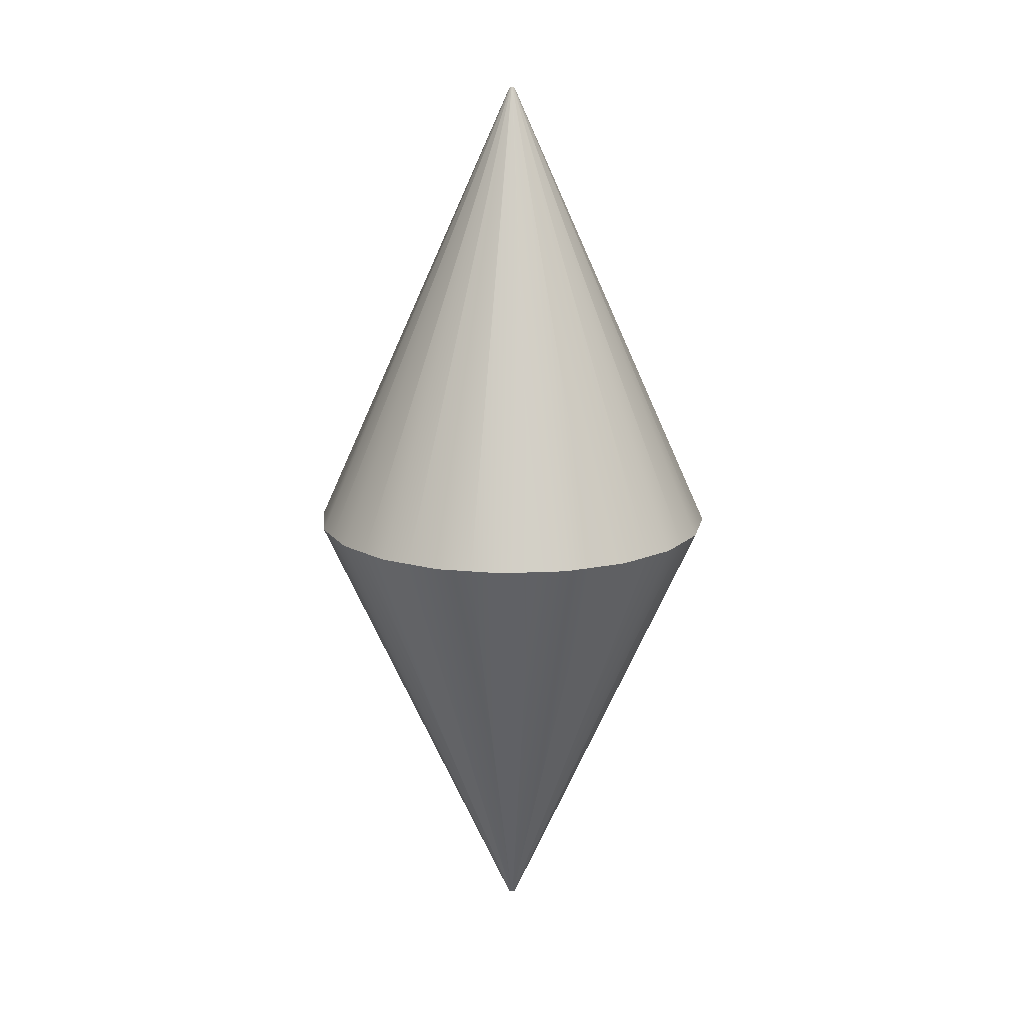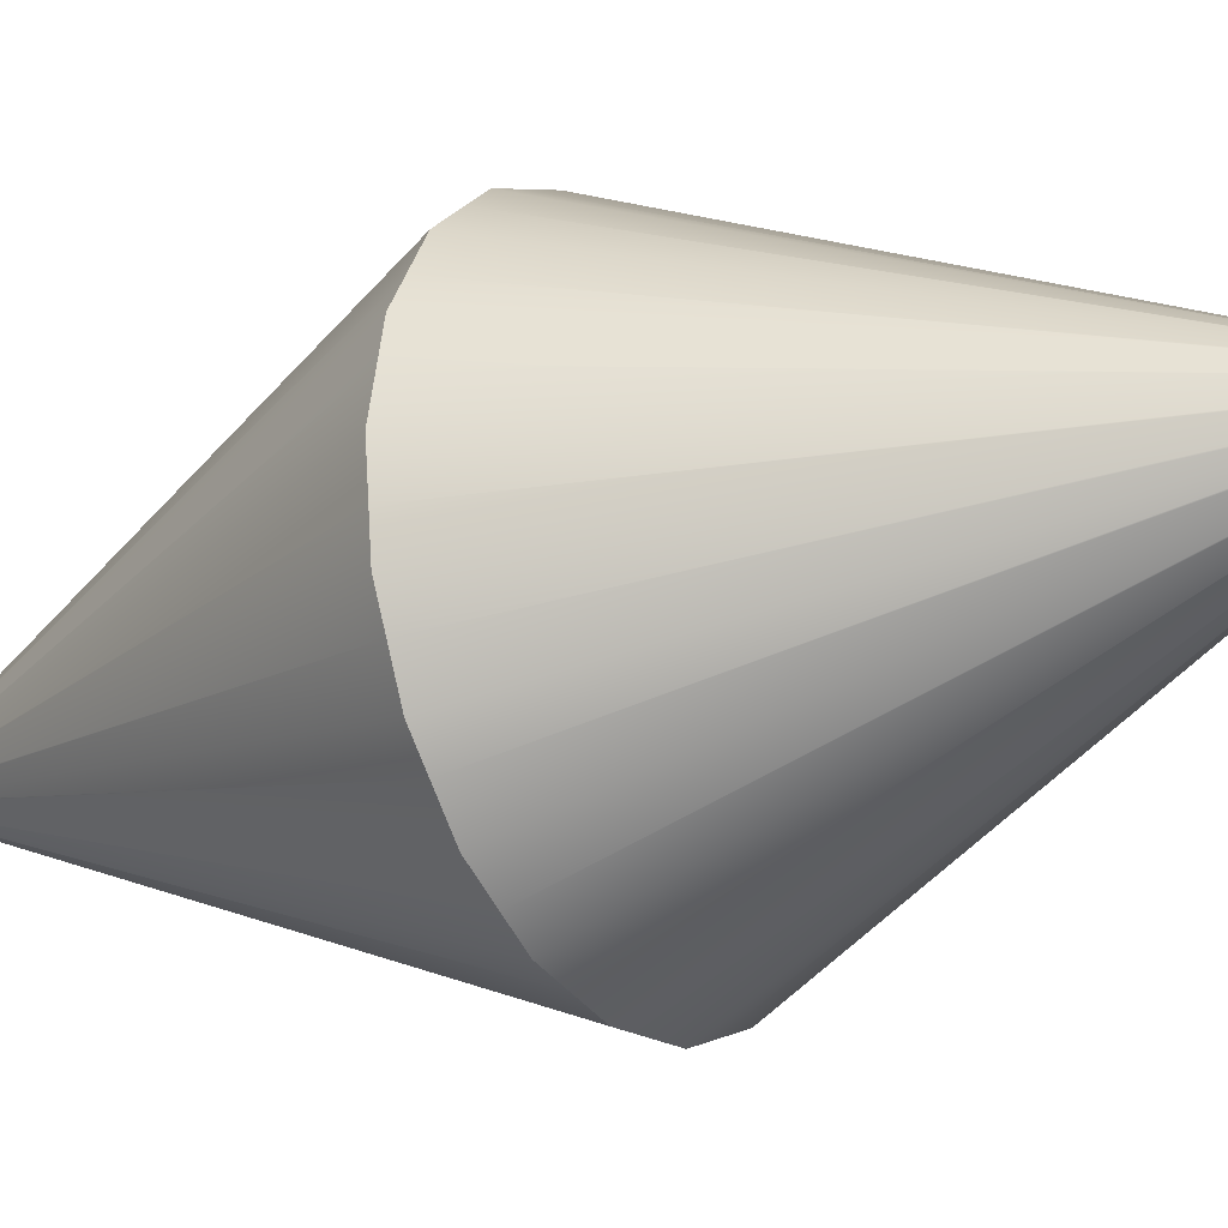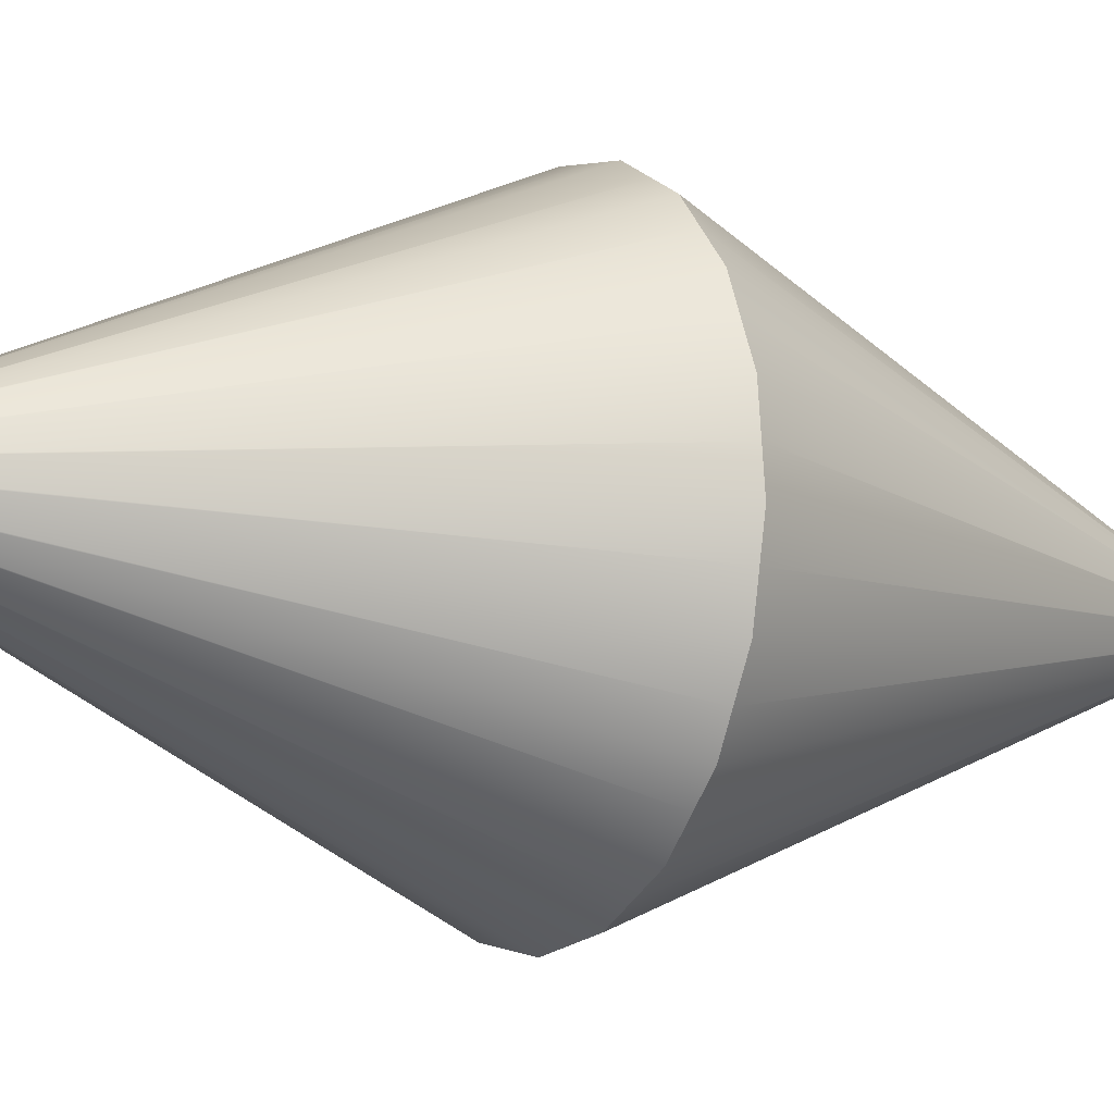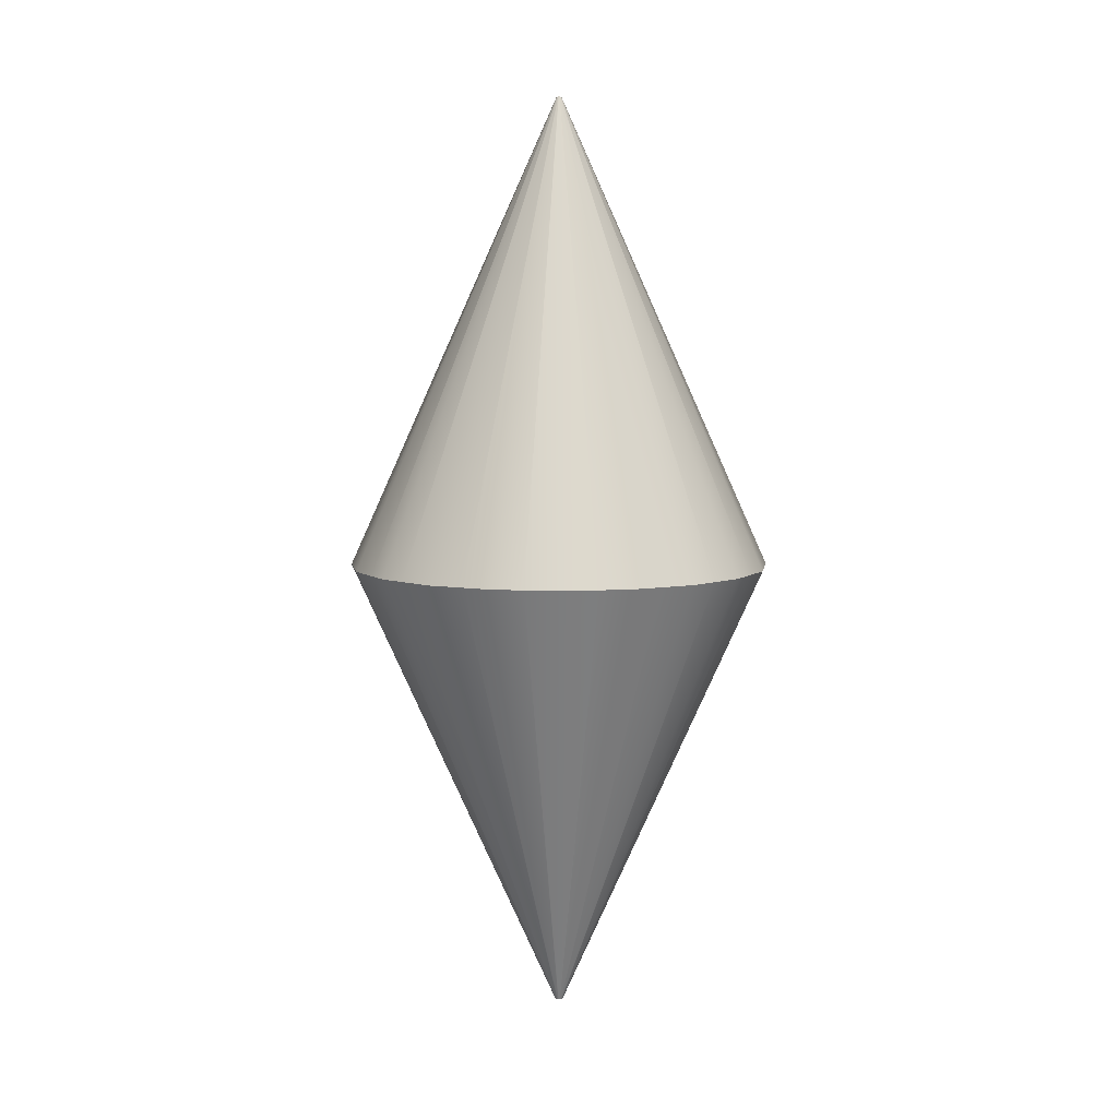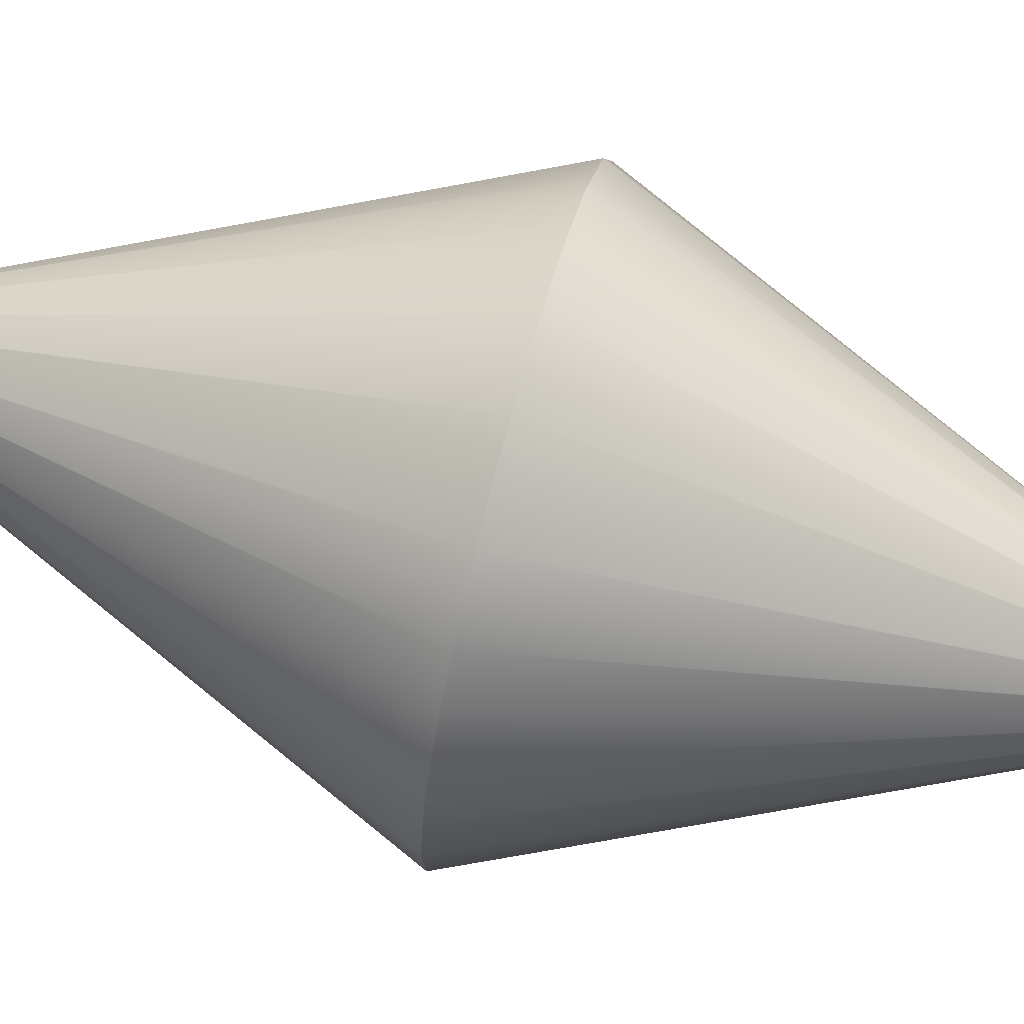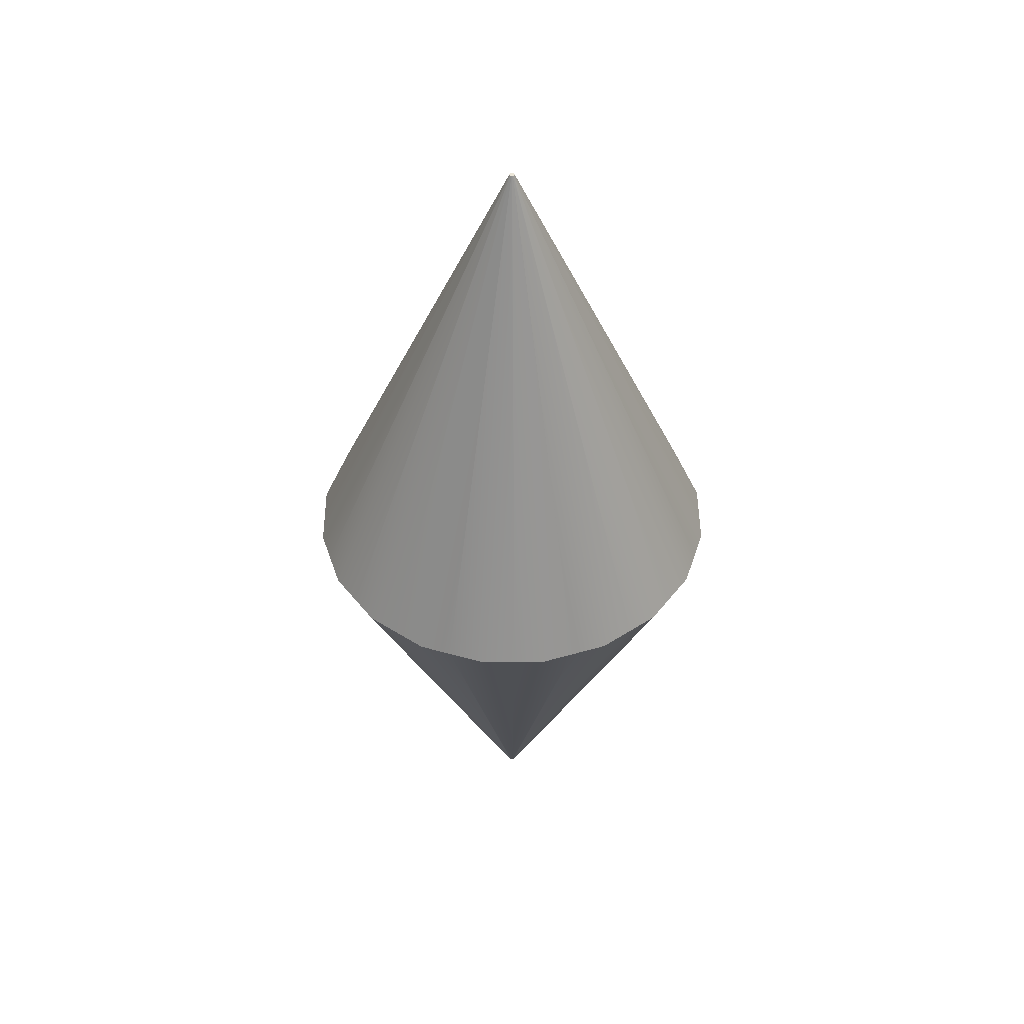
<metadata>
{"format":"obj","ext":"obj","renderer":"f3d","projection":"perspective","resolution":1024,"background":"white","views":[{"elev":15.7,"azim":41.9,"up":"+Y"},{"elev":-23.5,"azim":-57.2,"up":"+Z"},{"elev":-11.4,"azim":60.1,"up":"+Z"},{"elev":6.7,"azim":20.2,"up":"+Y"},{"elev":70.5,"azim":-74.8,"up":"+Z"},{"elev":46.9,"azim":83.6,"up":"+Y"}]}
</metadata>
<code>
g default
v -0.03209 -0 -0.4132
v -0.1477 -0 -0.3889
v -0.2501 -0 -0.33
v -0.3294 -0 -0.2424
v -0.3776 -0 -0.1345
v -0.3902 -0 -0.01705
v -0.3659 -0 0.09856
v -0.307 -0 0.201
v -0.2193 -0 0.2802
v -0.1115 -0 0.3285
v 0.005974 -0 0.3411
v 0.1216 -0 0.3167
v 0.224 -0 0.2578
v 0.3032 -0 0.1702
v 0.3515 -0 0.06236
v 0.3641 -0 -0.05511
v 0.3397 -0 -0.1707
v 0.2809 -0 -0.2732
v 0.1932 -0 -0.3524
v 0.08539 -0 -0.4006
v -0.01328 0.8354 -0.04038
v -0.01459 0.8354 -0.0401
v -0.01576 0.8354 -0.03943
v -0.01666 0.8354 -0.03843
v -0.01722 0.8354 -0.0372
v -0.01736 0.8354 -0.03586
v -0.01708 0.8354 -0.03454
v -0.01641 0.8354 -0.03338
v -0.01541 0.8354 -0.03247
v -0.01418 0.8354 -0.03192
v -0.01284 0.8354 -0.03178
v -0.01152 0.8354 -0.03206
v -0.01035 0.8354 -0.03273
v -0.009451 0.8354 -0.03373
v -0.008901 0.8354 -0.03496
v -0.008757 0.8354 -0.0363
v -0.009035 0.8354 -0.03761
v -0.009706 0.8354 -0.03878
v -0.01071 0.8354 -0.03969
v -0.01193 0.8354 -0.04024
v -0.01306 0.8354 -0.03608
v -0.01546 -0.8179 -0.04236
v -0.0134 -0.8179 -0.0428
v -0.01728 -0.8179 -0.04131
v -0.01869 -0.8179 -0.03975
v -0.01955 -0.8179 -0.03783
v -0.01978 -0.8179 -0.03574
v -0.01934 -0.8179 -0.03368
v -0.01829 -0.8179 -0.03186
v -0.01673 -0.8179 -0.03045
v -0.01481 -0.8179 -0.02959
v -0.01272 -0.8179 -0.02936
v -0.01066 -0.8179 -0.02979
v -0.008835 -0.8179 -0.03084
v -0.007424 -0.8179 -0.03241
v -0.006564 -0.8179 -0.03433
v -0.00634 -0.8179 -0.03642
v -0.006774 -0.8179 -0.03848
v -0.007823 -0.8179 -0.0403
v -0.009384 -0.8179 -0.04171
v -0.0113 -0.8179 -0.04257
v -0.01306 -0.8179 -0.03608
v -0.01109 -0.8179 -0.0391
v -0.007335 -0.8179 -0.03945
v 0.3082 -0 -0.2256
v -0.009394 0.8354 -0.03824
v -0.0118 0.8354 -0.03801
v -0.01076 0.8354 -0.03619
v -0.008886 0.8354 -0.03691
v 0.3528 -0 -0.1088
v -0.006542 -0.8179 -0.03737
v -0.00946 -0.8179 -0.03626
v -0.006447 -0.8179 -0.03543
v 0.3581 -0 0.00056
v -0.008825 0.8354 -0.03566
v -0.00919 0.8354 -0.03431
v 0.3261 -0 0.1191
v -0.007017 -0.8179 -0.03331
v -0.01041 -0.8179 -0.03435
v -0.008172 -0.8179 -0.03158
v 0.2613 -0 0.2167
v -0.00993 0.8354 -0.0332
v -0.01136 0.8354 -0.03497
v -0.01296 0.8354 -0.03406
v -0.0109 0.8354 -0.03241
v 0.1759 -0 0.2855
v -0.009693 -0.8179 -0.03035
v -0.0129 -0.8179 -0.03292
v -0.01142 -0.8179 -0.03173
v -0.01177 -0.8179 -0.02956
v 0.05944 -0 0.3298
v -0.01223 0.8354 -0.03191
v -0.01201 0.8354 -0.0333
v -0.013 0.8354 -0.03499
v -0.01346 0.8354 -0.03184
v -0.04836 -0 0.3352
v -0.01369 -0.8179 -0.02947
v -0.01297 -0.8179 -0.03438
v -0.01302 -0.8179 -0.03537
v -0.01593 -0.8179 -0.03009
v -0.1742 -0 0.3004
v -0.0149 0.8354 -0.03224
v -0.01303 0.8354 -0.03562
v -0.01446 0.8354 -0.03495
v -0.01583 0.8354 -0.03285
v -0.2561 -0 0.247
v -0.01739 -0.8179 -0.03104
v -0.01525 -0.8179 -0.03431
v -0.01887 -0.8179 -0.03286
v -0.3395 -0 0.1445
v -0.01678 0.8354 -0.03402
v -0.01721 0.8354 -0.03513
v -0.3768 -0 0.04672
v -0.01954 -0.8179 -0.0346
v -0.01965 -0.8179 -0.03687
v -0.3834 -0 -0.08031
v -0.01728 0.8354 -0.03658
v -0.01696 0.8354 -0.03777
v -0.3553 -0 -0.1843
v -0.01915 -0.8179 -0.03872
v -0.01806 -0.8179 -0.04046
v -0.2936 -0 -0.2819
v -0.01626 0.8354 -0.03888
v -0.01512 0.8354 -0.0398
v -0.1939 -0 -0.3623
v -0.01628 -0.8179 -0.04189
v -0.01431 -0.8179 -0.03936
v -0.01447 -0.8179 -0.04257
v -0.09235 -0 -0.4005
v -0.01396 0.8354 -0.04023
v -0.01386 0.8354 -0.03818
v -0.0124 0.8354 -0.03709
v -0.01258 0.8354 -0.04031
v 0.02915 -0 -0.4067
v -0.01231 -0.8179 -0.04268
v -0.01203 -0.8179 -0.03765
v -0.0116 -0.8179 -0.03831
v -0.01043 -0.8179 -0.04218
v 0.1347 -0 -0.3786
v -0.01137 0.8354 -0.03998
v -0.01213 0.8354 -0.03751
v -0.01049 0.8354 -0.03814
v -0.01016 0.8354 -0.0392
v 0.2408 -0 -0.3093
v -0.008536 -0.8179 -0.04095
v -0.009051 -0.8179 -0.03929
g pCylinder1
f 130 22 129
f 129 22 2
f 124 125 22
f 2 22 125
f 123 24 122
f 122 24 4
f 118 119 24
f 4 24 119
f 117 26 116
f 116 26 6
f 112 113 26
f 6 26 113
f 111 28 110
f 110 28 8
f 105 106 28
f 8 28 106
f 102 30 101
f 101 30 10
f 95 96 30
f 10 30 96
f 92 32 91
f 91 32 12
f 85 86 32
f 12 32 86
f 82 34 81
f 81 34 14
f 76 77 34
f 14 34 77
f 75 36 74
f 74 36 16
f 69 70 36
f 16 36 70
f 66 38 65
f 65 38 18
f 143 144 38
f 18 38 144
f 140 40 139
f 139 40 20
f 133 134 40
f 20 40 134
f 130 131 22
f 41 24 131
f 24 123 131
f 123 23 131
f 23 124 131
f 124 22 131
f 24 41 118
f 26 117 41
f 118 41 25
f 25 41 117
f 41 104 26
f 26 104 112
f 112 104 27
f 27 104 111
f 104 28 111
f 28 104 105
f 103 94 102
f 102 94 30
f 30 94 95
f 92 93 32
f 32 93 85
f 82 83 34
f 41 68 83
f 34 83 76
f 83 68 76
f 76 68 35
f 35 68 75
f 68 36 75
f 36 68 69
f 66 142 38
f 38 142 143
f 132 133 141
f 133 40 141
f 40 140 141
f 128 129 42
f 2 42 129
f 126 42 125
f 125 42 2
f 121 122 45
f 4 45 122
f 120 45 119
f 119 45 4
f 115 116 47
f 6 47 116
f 114 47 113
f 113 47 6
f 109 110 49
f 8 49 110
f 107 49 106
f 106 49 8
f 100 101 51
f 10 51 101
f 97 51 96
f 96 51 10
f 90 91 53
f 12 53 91
f 87 53 86
f 86 53 12
f 80 81 55
f 14 55 81
f 78 55 77
f 77 55 14
f 73 74 57
f 16 57 74
f 71 57 70
f 70 57 16
f 64 65 59
f 18 59 65
f 145 59 144
f 144 59 18
f 138 139 61
f 20 61 139
f 135 61 134
f 134 61 20
f 128 42 127
f 62 127 45
f 45 127 121
f 121 127 44
f 44 127 126
f 127 42 126
f 45 120 62
f 47 62 115
f 120 46 62
f 62 46 115
f 62 47 108
f 47 114 108
f 114 48 108
f 48 109 108
f 109 49 108
f 49 107 108
f 99 100 98
f 100 51 98
f 51 97 98
f 90 53 89
f 89 53 87
f 80 55 79
f 62 79 72
f 55 78 79
f 79 78 72
f 78 56 72
f 56 73 72
f 73 57 72
f 57 71 72
f 64 59 146
f 146 59 145
f 136 137 135
f 135 137 61
f 137 138 61
f 62 58 136
f 136 58 137
f 137 58 63
f 63 58 146
f 58 64 146
f 64 58 65
f 65 58 17
f 66 65 37
f 17 37 65
f 41 132 37
f 132 141 37
f 141 67 37
f 67 142 37
f 142 66 37
f 41 37 68
f 68 37 69
f 69 37 70
f 70 37 17
f 71 70 58
f 17 58 70
f 71 58 72
f 72 58 62
f 73 56 74
f 74 56 15
f 75 74 35
f 15 35 74
f 76 35 77
f 77 35 15
f 78 77 56
f 15 56 77
f 80 79 54
f 54 79 62
f 80 54 81
f 81 54 13
f 82 81 33
f 13 33 81
f 41 83 33
f 33 83 82
f 41 33 103
f 103 33 94
f 94 33 84
f 84 33 93
f 85 93 33
f 85 33 86
f 86 33 13
f 87 86 54
f 13 54 86
f 62 99 54
f 99 98 54
f 98 88 54
f 88 89 54
f 89 87 54
f 88 52 89
f 89 52 90
f 90 52 91
f 91 52 11
f 92 91 31
f 11 31 91
f 92 31 93
f 93 31 84
f 94 84 95
f 95 84 31
f 95 31 96
f 96 31 11
f 97 96 52
f 11 52 96
f 98 97 88
f 88 97 52
f 62 50 99
f 99 50 100
f 100 50 101
f 101 50 9
f 102 101 29
f 9 29 101
f 102 29 103
f 103 29 41
f 41 29 104
f 104 29 105
f 105 29 106
f 106 29 9
f 107 106 50
f 9 50 106
f 107 50 108
f 108 50 62
f 109 48 110
f 110 48 7
f 111 110 27
f 7 27 110
f 112 27 113
f 113 27 7
f 114 113 48
f 7 48 113
f 115 46 116
f 116 46 5
f 117 116 25
f 5 25 116
f 118 25 119
f 119 25 5
f 120 119 46
f 5 46 119
f 121 44 122
f 122 44 3
f 123 122 23
f 3 23 122
f 124 23 125
f 125 23 3
f 126 125 44
f 3 44 125
f 128 127 43
f 43 127 62
f 128 43 129
f 129 43 1
f 130 129 21
f 1 21 129
f 41 131 21
f 21 131 130
f 133 132 21
f 21 132 41
f 133 21 134
f 134 21 1
f 135 134 43
f 1 43 134
f 62 136 43
f 43 136 135
f 137 63 138
f 138 63 60
f 138 60 139
f 139 60 19
f 140 139 39
f 19 39 139
f 141 140 67
f 67 140 39
f 143 142 39
f 39 142 67
f 143 39 144
f 144 39 19
f 145 144 60
f 19 60 144
f 63 146 60
f 60 146 145

</code>
